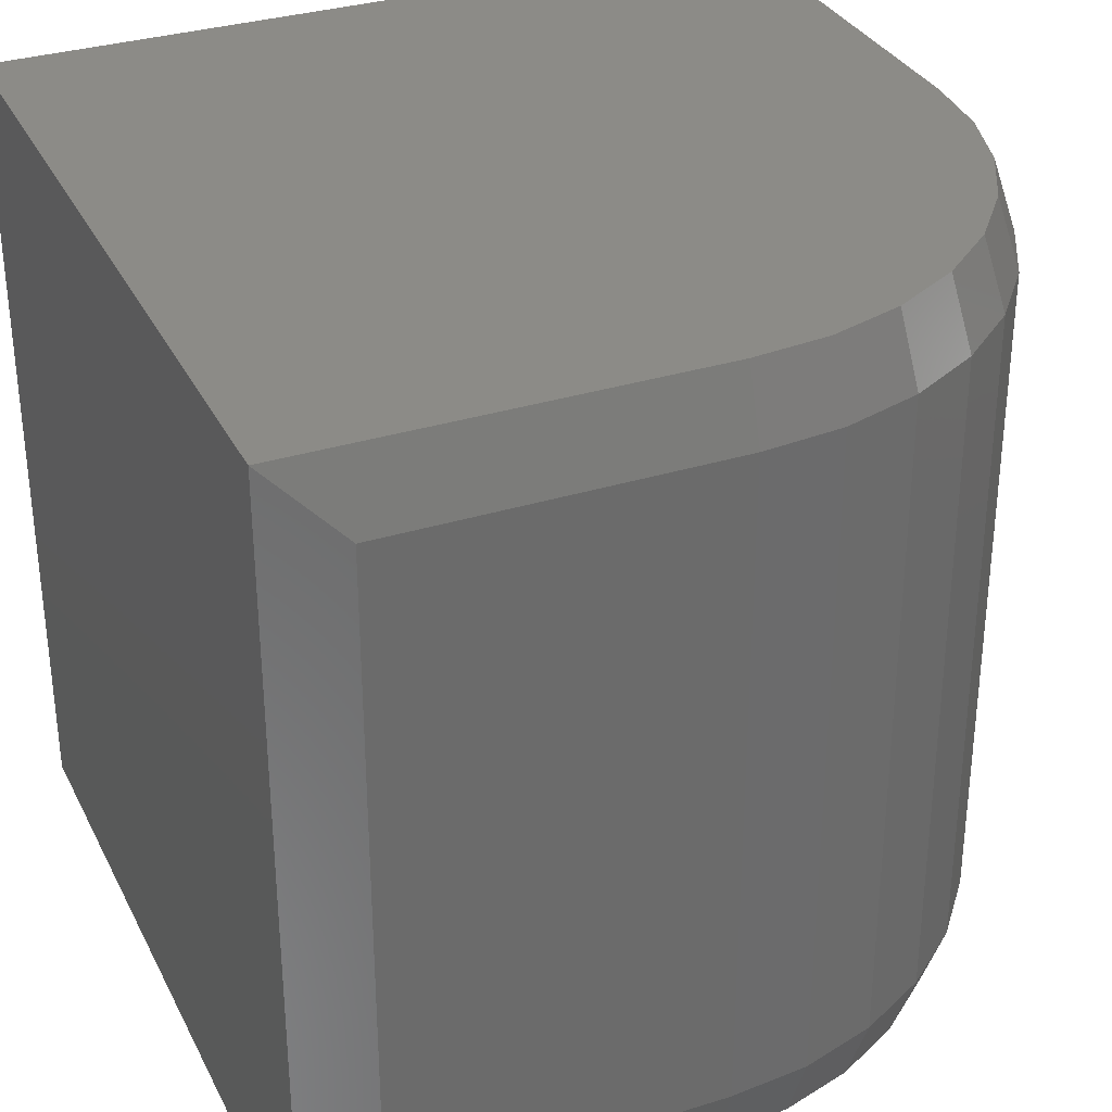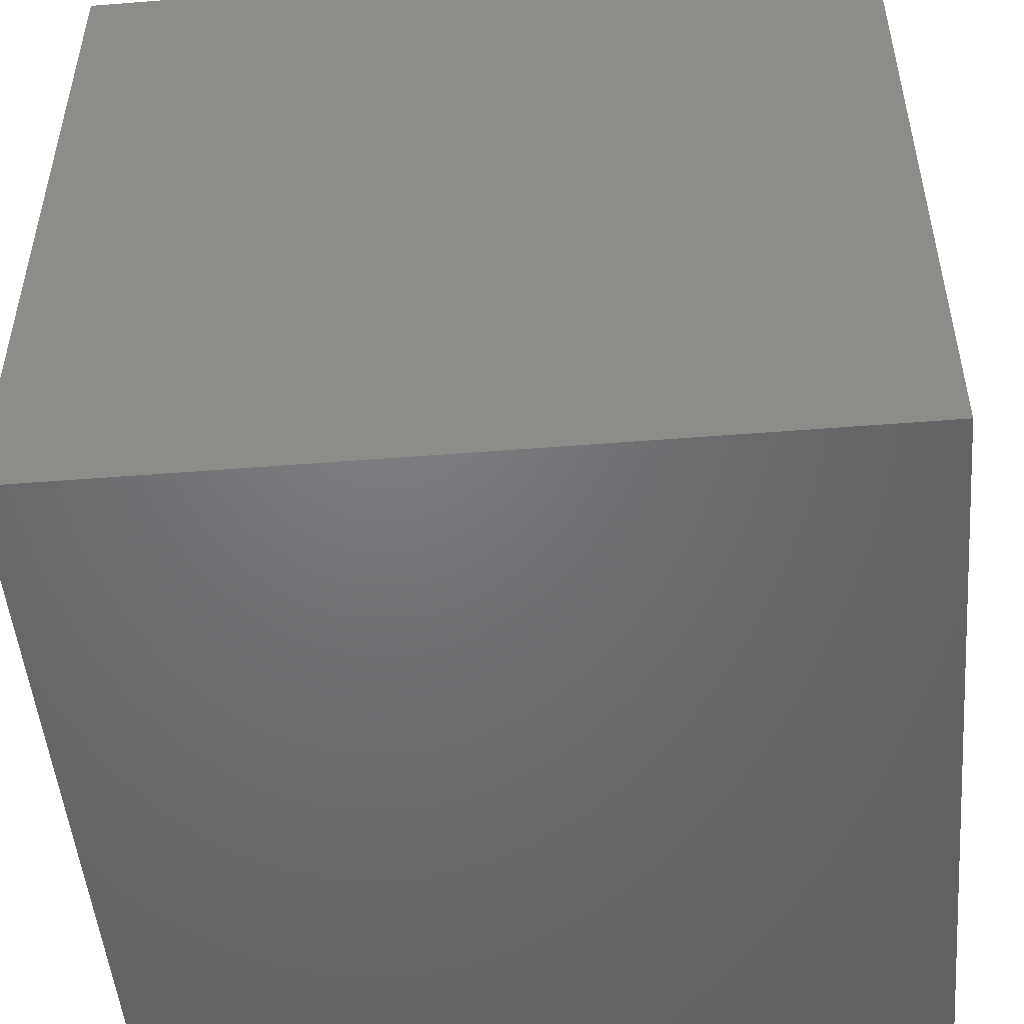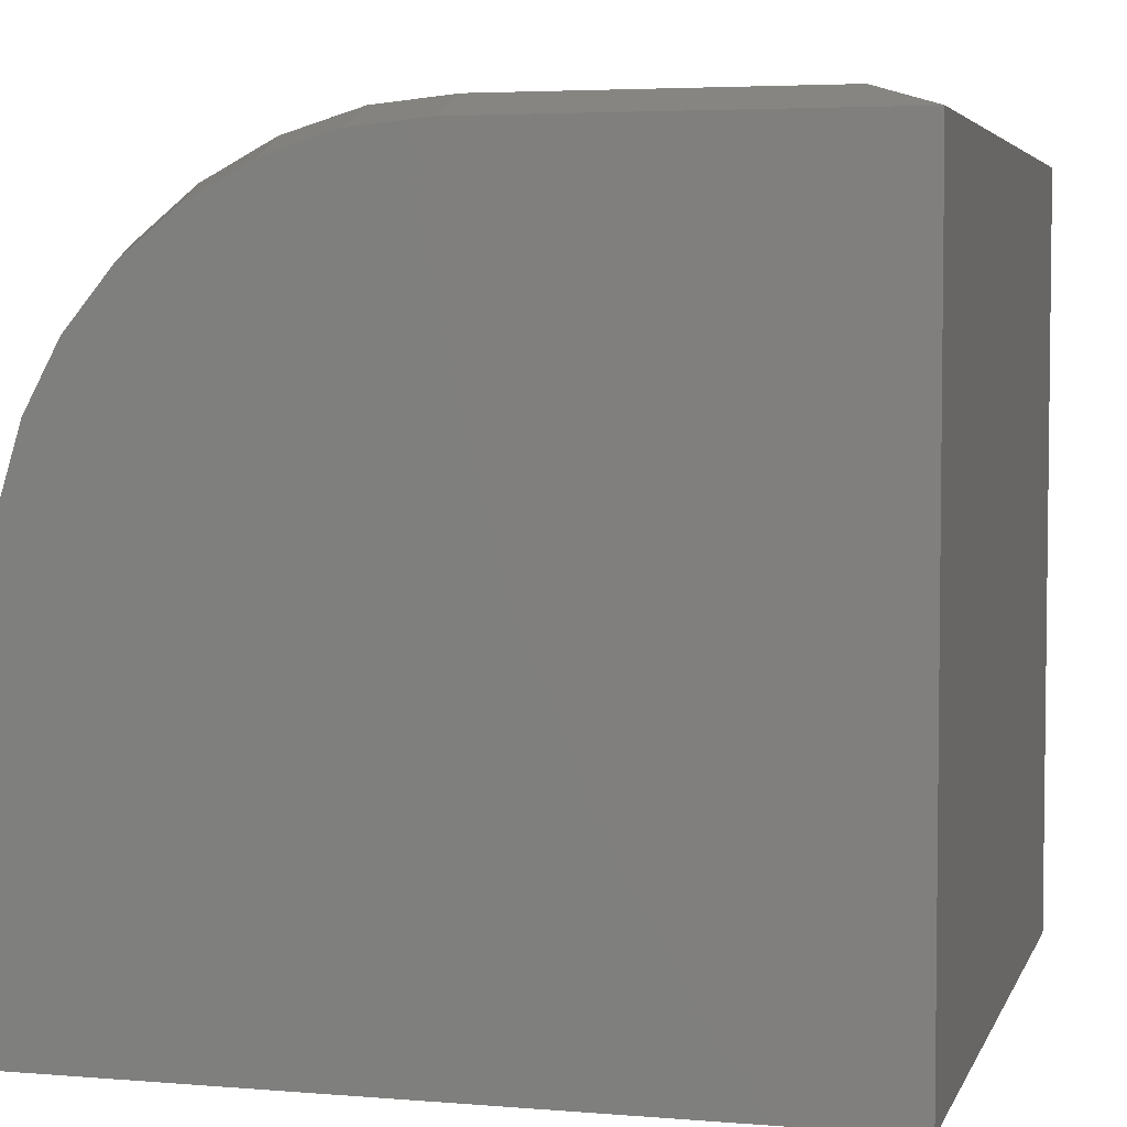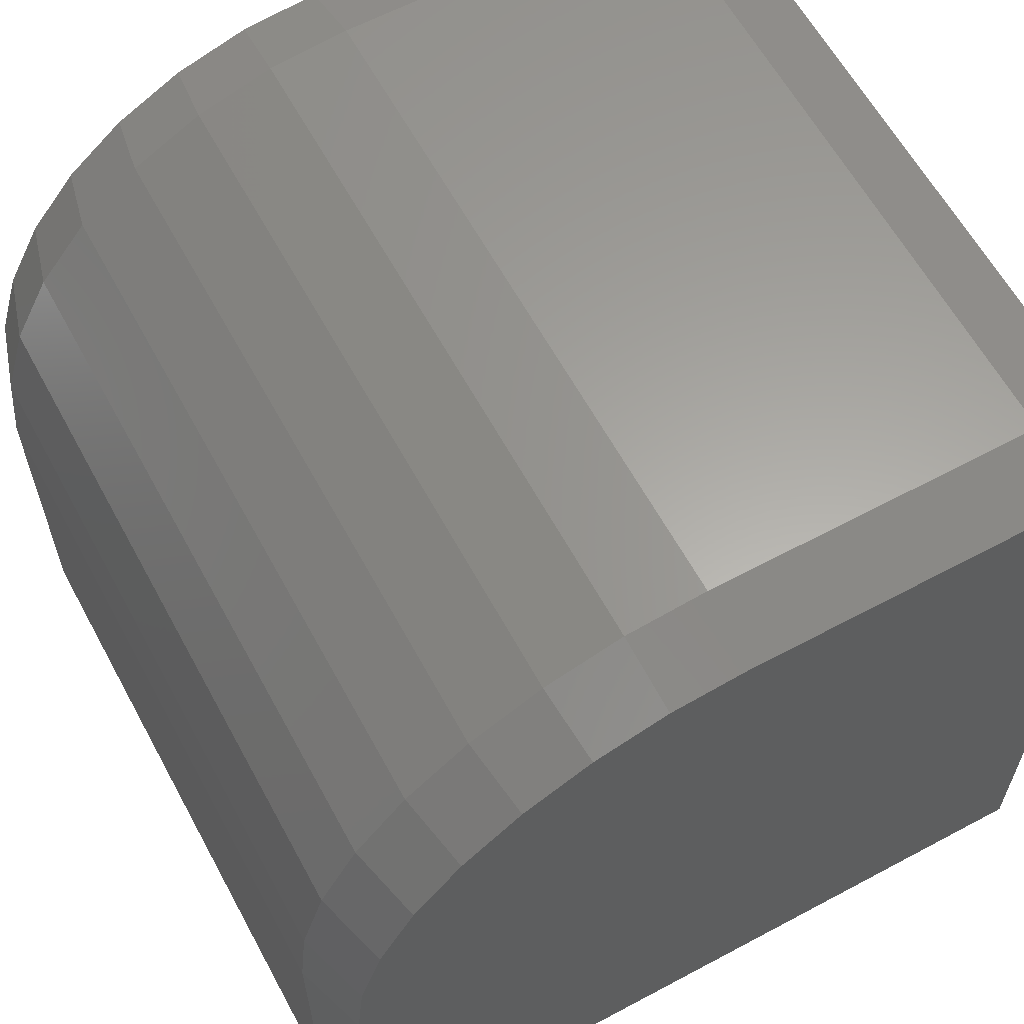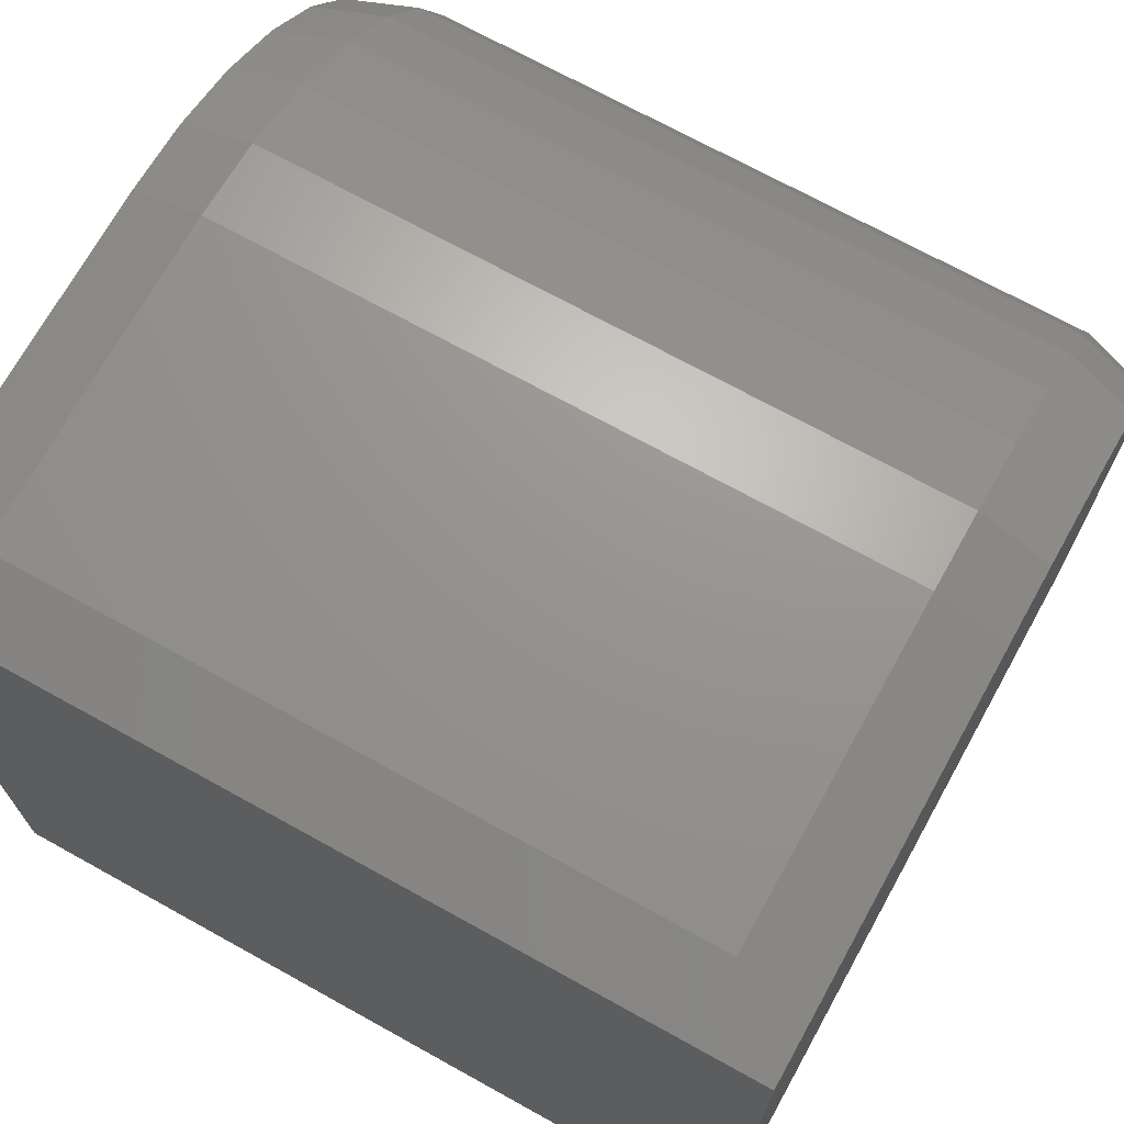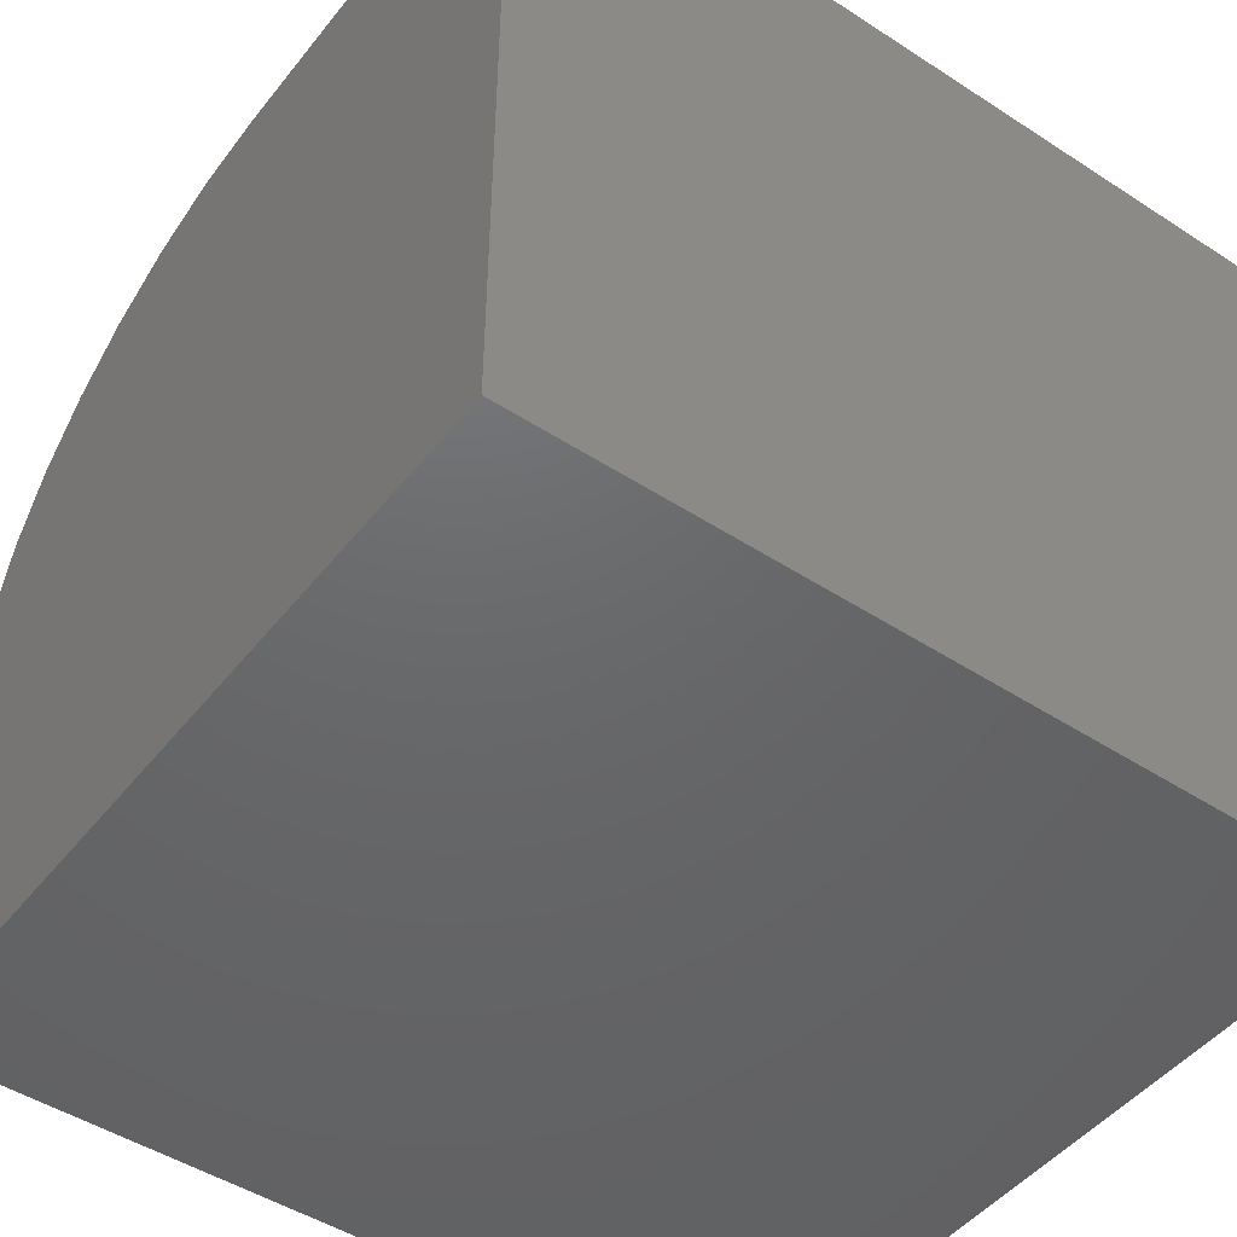
<metadata>
{"format":"stl","ext":"stl","renderer":"f3d","projection":"perspective","resolution":1024,"background":"white","views":[{"elev":32.7,"azim":66.6,"up":"+Z"},{"elev":-49.9,"azim":-85.0,"up":"+Y"},{"elev":4.3,"azim":-164.9,"up":"+Y"},{"elev":61.8,"azim":151.5,"up":"+Y"},{"elev":70.7,"azim":-61.0,"up":"+Y"},{"elev":-47.3,"azim":-126.3,"up":"+Y"}]}
</metadata>
<code>
# stl→obj: 46 verts, 88 faces
v -0.75 0.7031 0.5391
v -0.75 0.1797 0.5391
v -0.2266 0.1797 0.5391
v -0.2266 0.4464 0.5391
v -0.2315 0.4965 0.5391
v -0.2461 0.5446 0.5391
v -0.2698 0.589 0.5391
v -0.3018 0.6279 0.5391
v -0.3407 0.6599 0.5391
v -0.3851 0.6836 0.5391
v -0.4332 0.6982 0.5391
v -0.4833 0.7031 0.5391
v -0.75 0.7031 0
v -0.4833 0.7031 0
v -0.4332 0.6982 0
v -0.3851 0.6836 0
v -0.3407 0.6599 0
v -0.3018 0.6279 0
v -0.2698 0.589 0
v -0.2461 0.5446 0
v -0.2315 0.4965 0
v -0.2266 0.4464 0
v -0.2266 0.1797 0
v -0.75 0.1797 0
v -0.4833 0.7188 0.04688
v -0.7031 0.7188 0.04688
v -0.4833 0.7188 0.4922
v -0.7031 0.7188 0.4922
v -0.4302 0.7135 0.04688
v -0.4302 0.7135 0.4922
v -0.3791 0.698 0.04688
v -0.3791 0.698 0.4922
v -0.332 0.6728 0.04688
v -0.332 0.6728 0.4922
v -0.2907 0.639 0.04688
v -0.2907 0.639 0.4922
v -0.2568 0.5977 0.04688
v -0.2568 0.5977 0.4922
v -0.2317 0.5506 0.04688
v -0.2317 0.5506 0.4922
v -0.2162 0.4995 0.04688
v -0.2162 0.4995 0.4922
v -0.2109 0.4464 0.04688
v -0.2109 0.4464 0.4922
v -0.2109 0.2266 0.04688
v -0.2109 0.2266 0.4922
f 1 2 3
f 1 3 4
f 1 4 5
f 1 5 6
f 1 6 7
f 1 7 8
f 1 8 9
f 1 9 10
f 1 10 11
f 1 11 12
f 13 14 15
f 13 15 16
f 13 16 17
f 13 17 18
f 13 18 19
f 13 19 20
f 13 20 21
f 13 21 22
f 13 22 23
f 13 23 24
f 13 24 1
f 1 24 2
f 25 26 27
f 27 26 28
f 25 27 29
f 29 27 30
f 29 30 31
f 31 30 32
f 31 32 33
f 33 32 34
f 33 34 35
f 35 34 36
f 35 36 37
f 37 36 38
f 37 38 39
f 39 38 40
f 39 40 41
f 41 40 42
f 41 42 43
f 43 42 44
f 45 43 46
f 46 43 44
f 24 23 2
f 2 23 3
f 13 1 26
f 26 1 28
f 22 43 23
f 23 43 45
f 13 26 14
f 14 26 25
f 3 23 46
f 46 23 45
f 1 12 28
f 28 12 27
f 4 3 44
f 44 3 46
f 36 7 38
f 38 7 6
f 38 6 40
f 40 6 5
f 40 5 42
f 42 5 4
f 42 4 44
f 7 36 8
f 8 36 34
f 8 34 9
f 9 34 32
f 9 32 10
f 10 32 30
f 10 30 11
f 11 30 27
f 11 27 12
f 43 22 41
f 41 22 21
f 41 21 39
f 39 21 20
f 39 20 37
f 37 20 19
f 37 19 35
f 35 19 18
f 35 18 33
f 33 18 17
f 33 17 31
f 31 17 16
f 31 16 29
f 29 16 15
f 29 15 25
f 25 15 14

</code>
